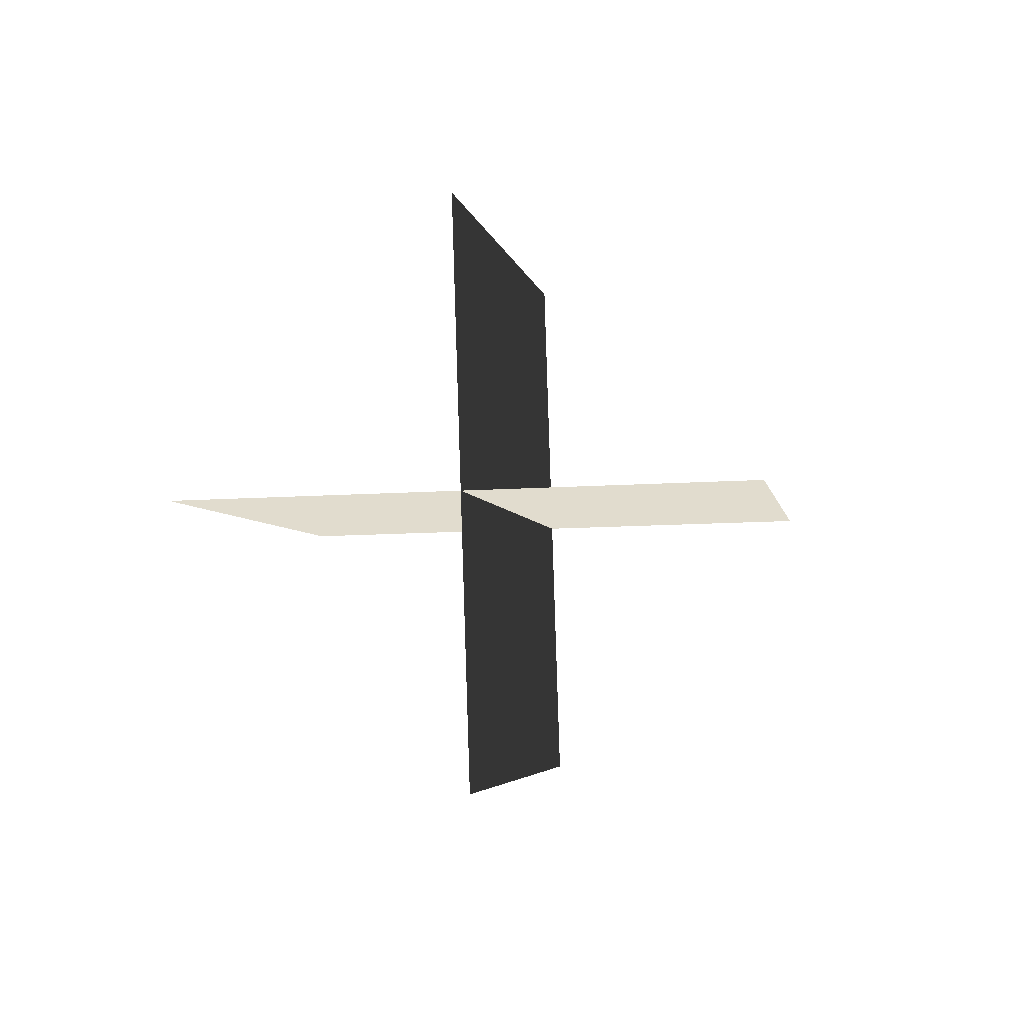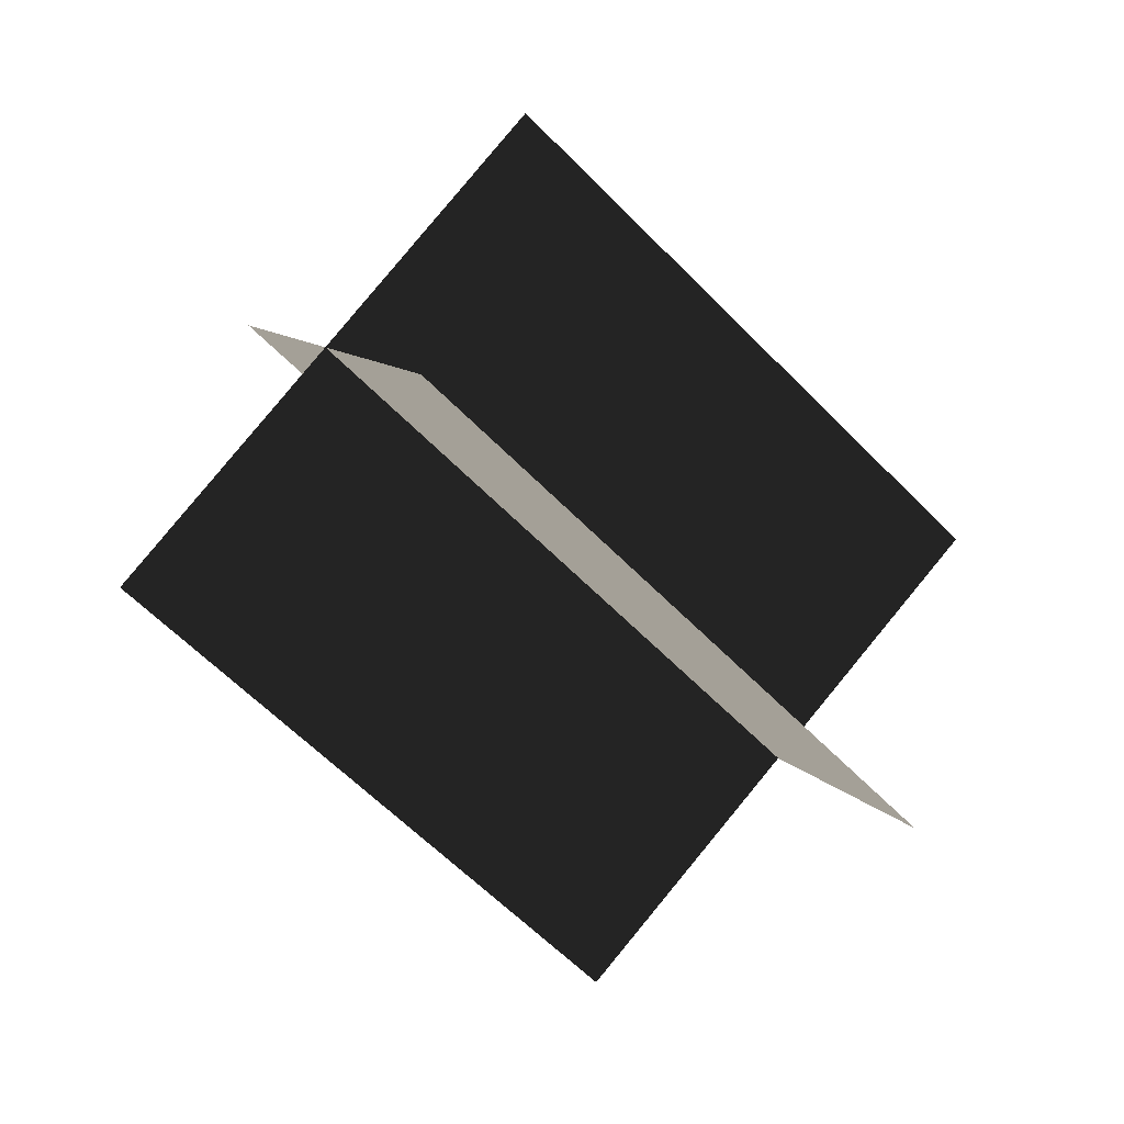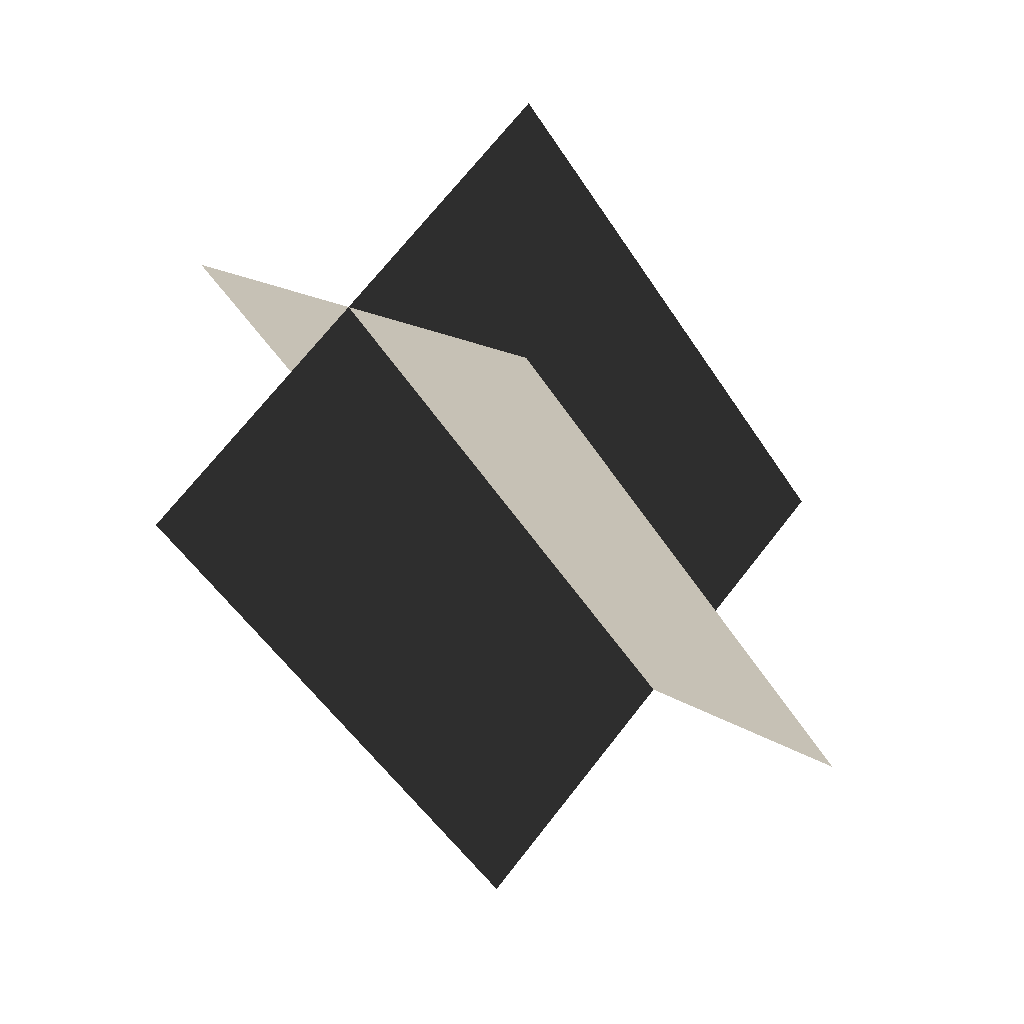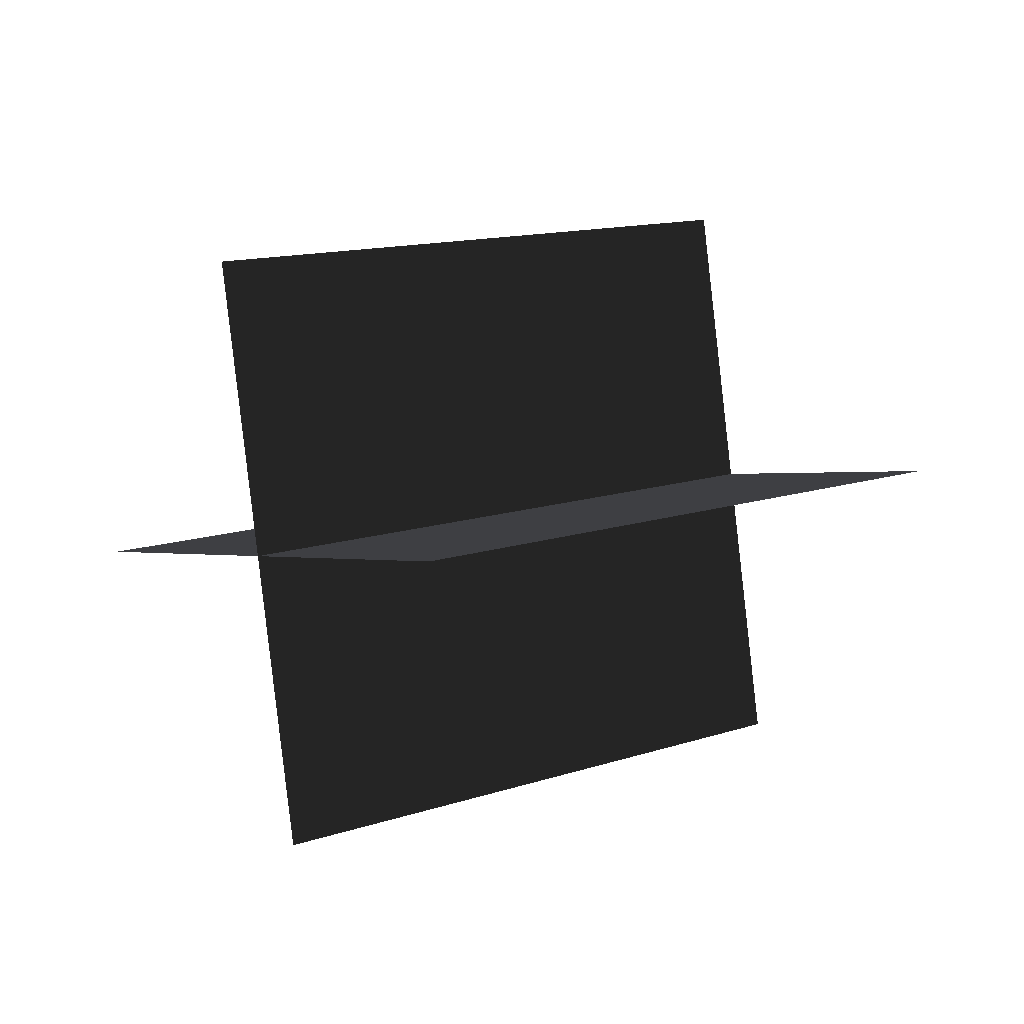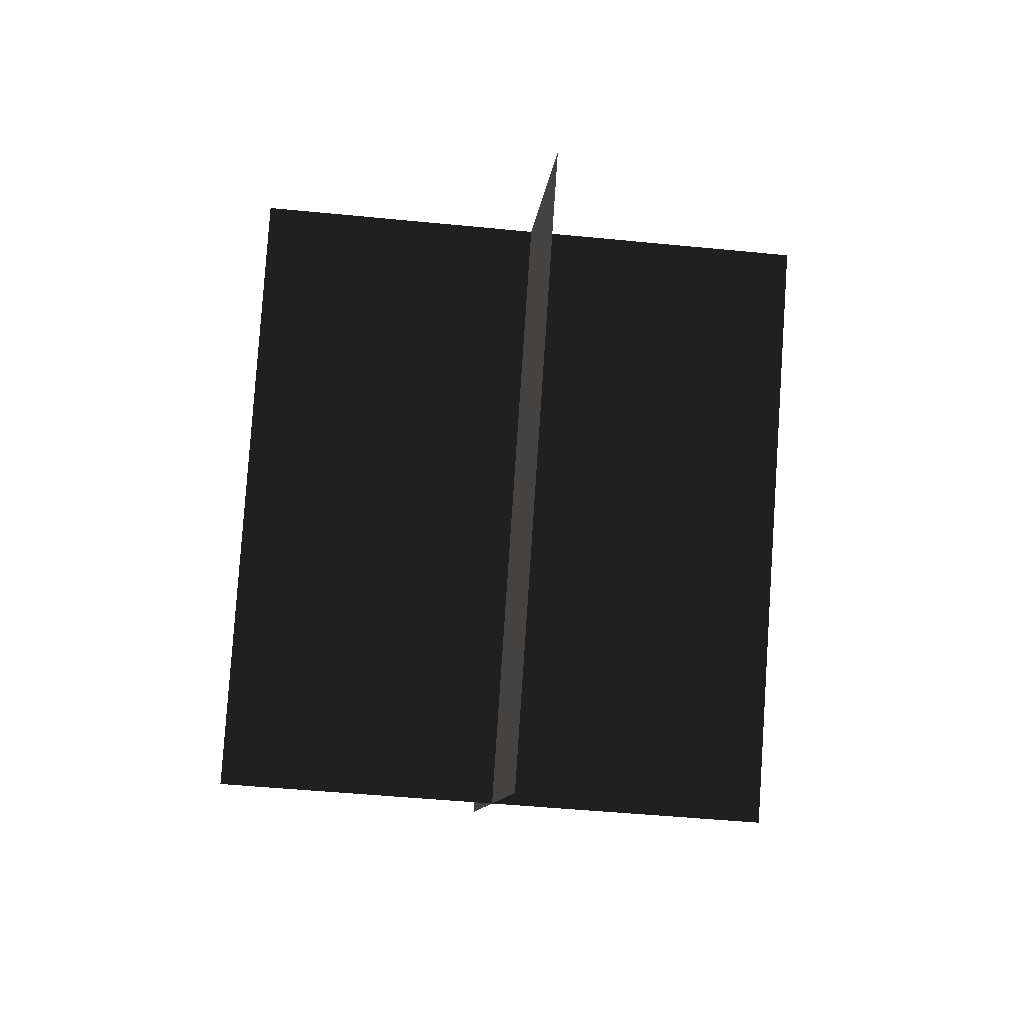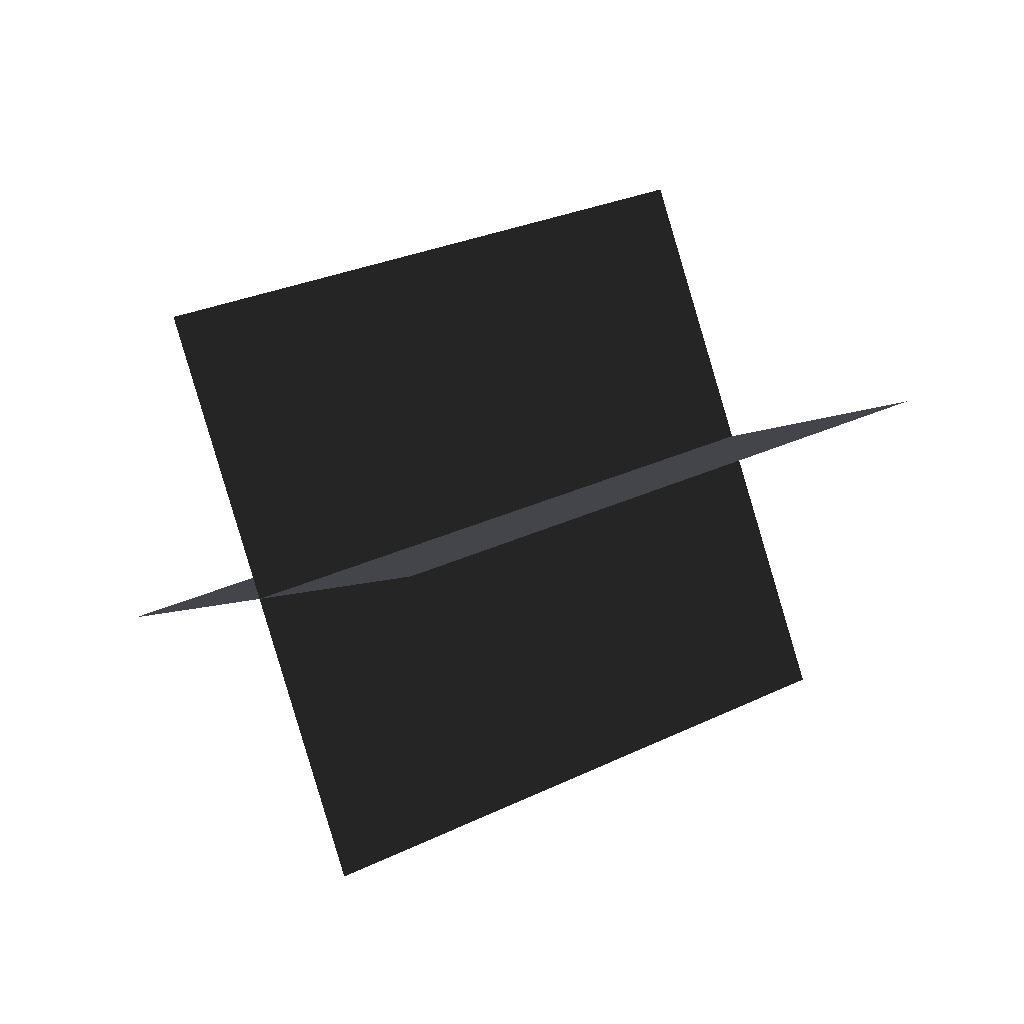
<metadata>
{"format":"obj","ext":"obj","renderer":"f3d","projection":"perspective","resolution":1024,"background":"white","views":[{"elev":-56.6,"azim":21.3,"up":"+Y"},{"elev":62.7,"azim":124.6,"up":"+Z"},{"elev":-2.4,"azim":45.2,"up":"+Z"},{"elev":-70.7,"azim":-89.8,"up":"+Z"},{"elev":28.6,"azim":13.0,"up":"+Y"},{"elev":-70.8,"azim":-79.4,"up":"+Z"}]}
</metadata>
<code>
g light34
v 15.51 -14.48 6.199
v 13.15 11.2 -13.77
v -13.15 -11.2 13.77
v -15.51 14.48 -6.199
v -2.679 -21.92 -1.203
v -5.033 3.766 -21.17
v 5.034 -3.765 21.17
v 2.68 21.92 1.203
f 3 1 2
f 2 4 3
f 7 5 6
f 6 8 7

</code>
